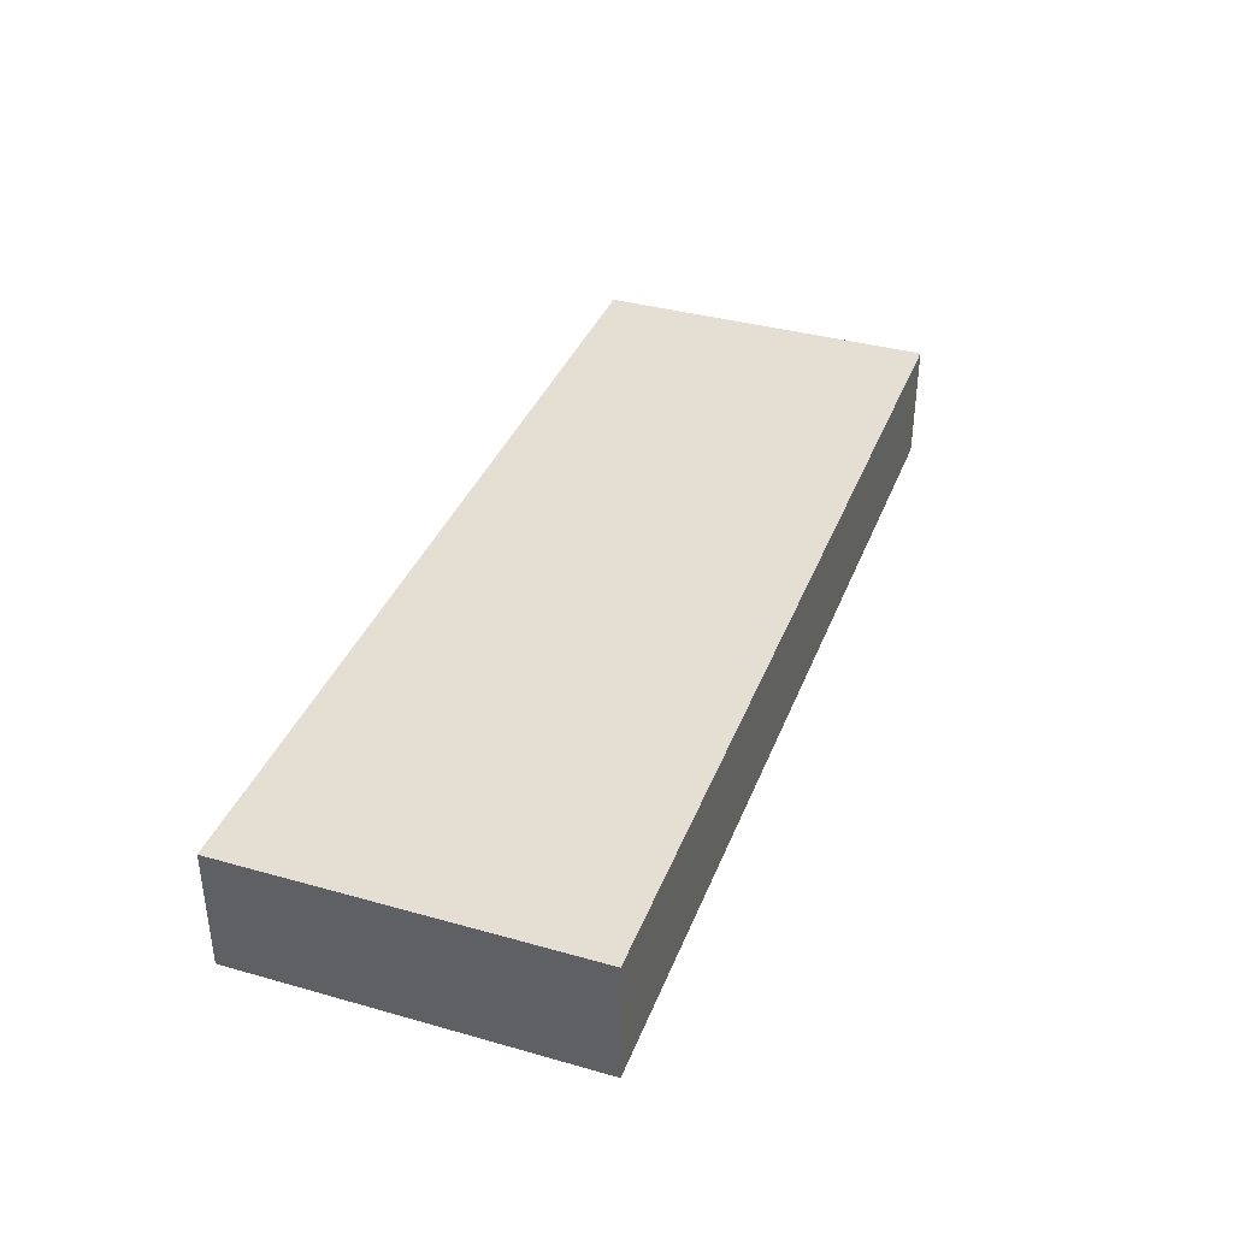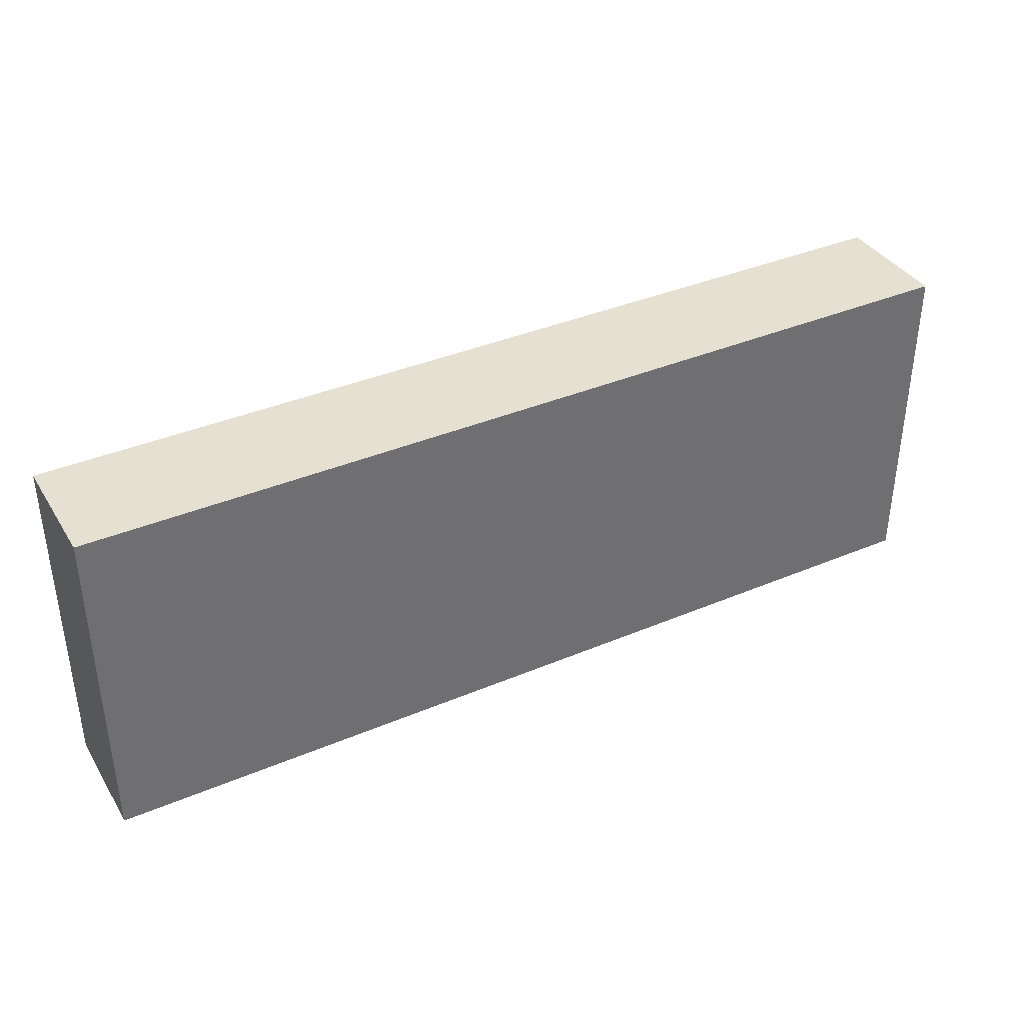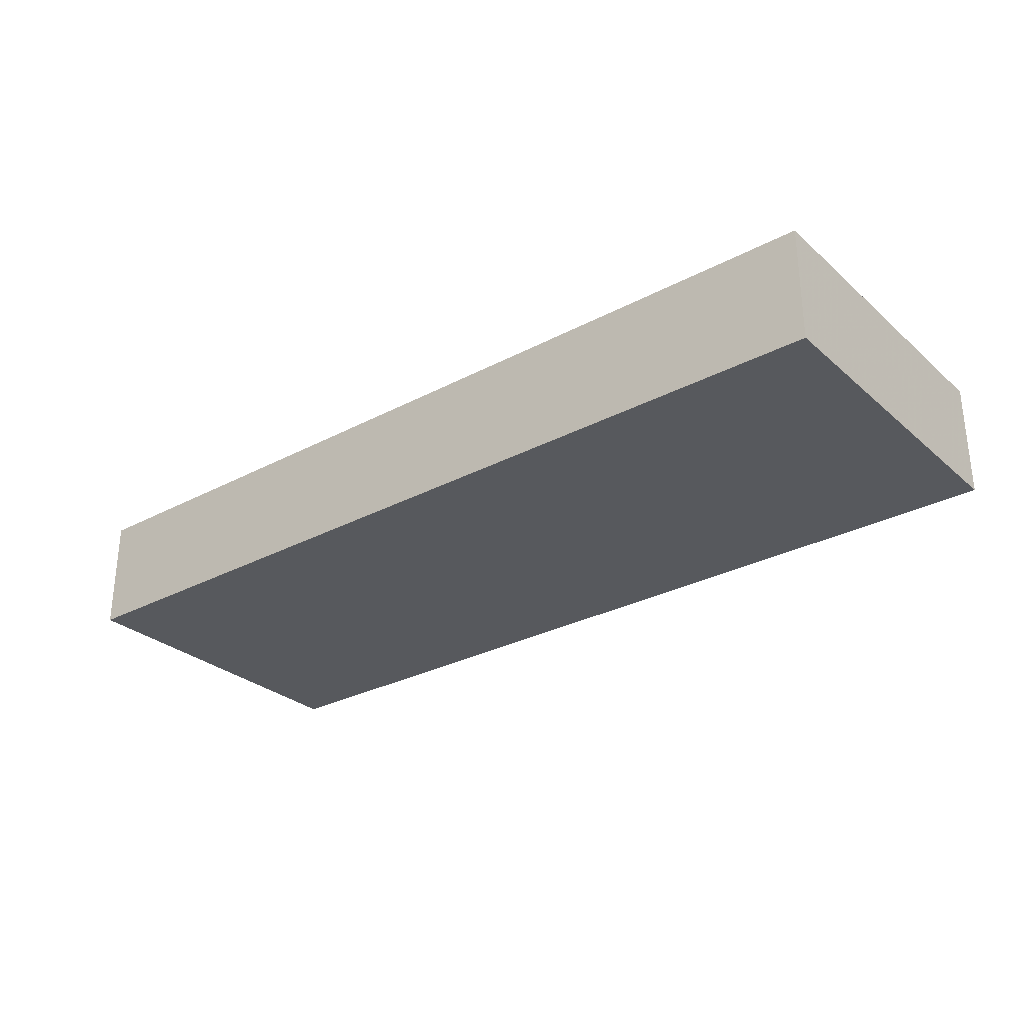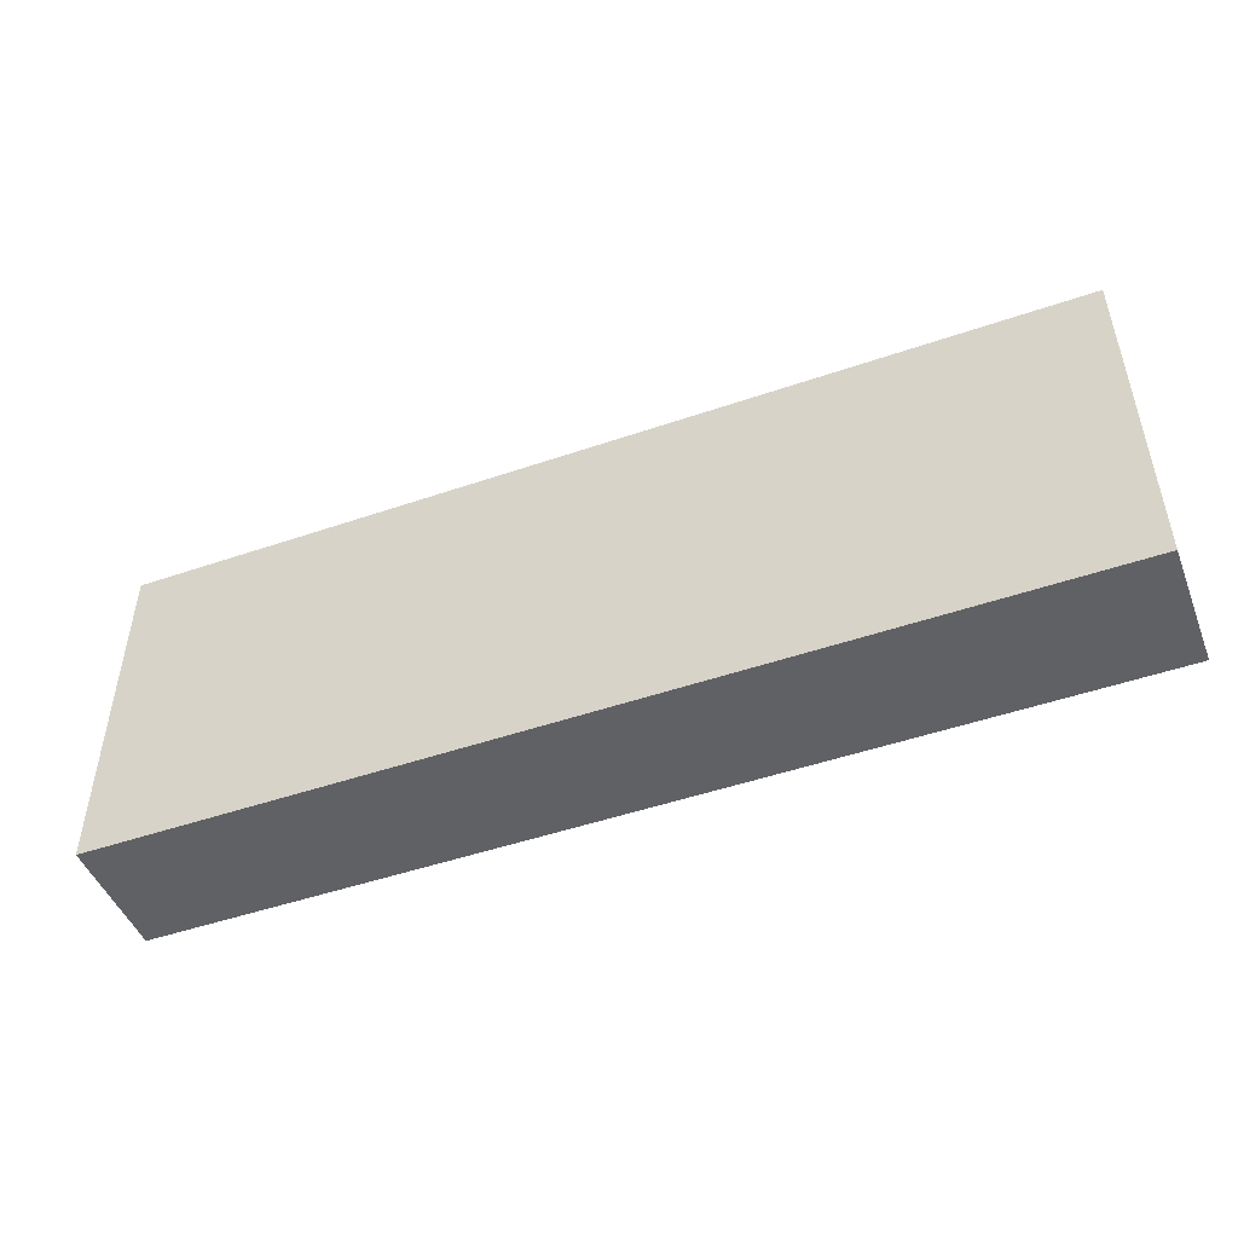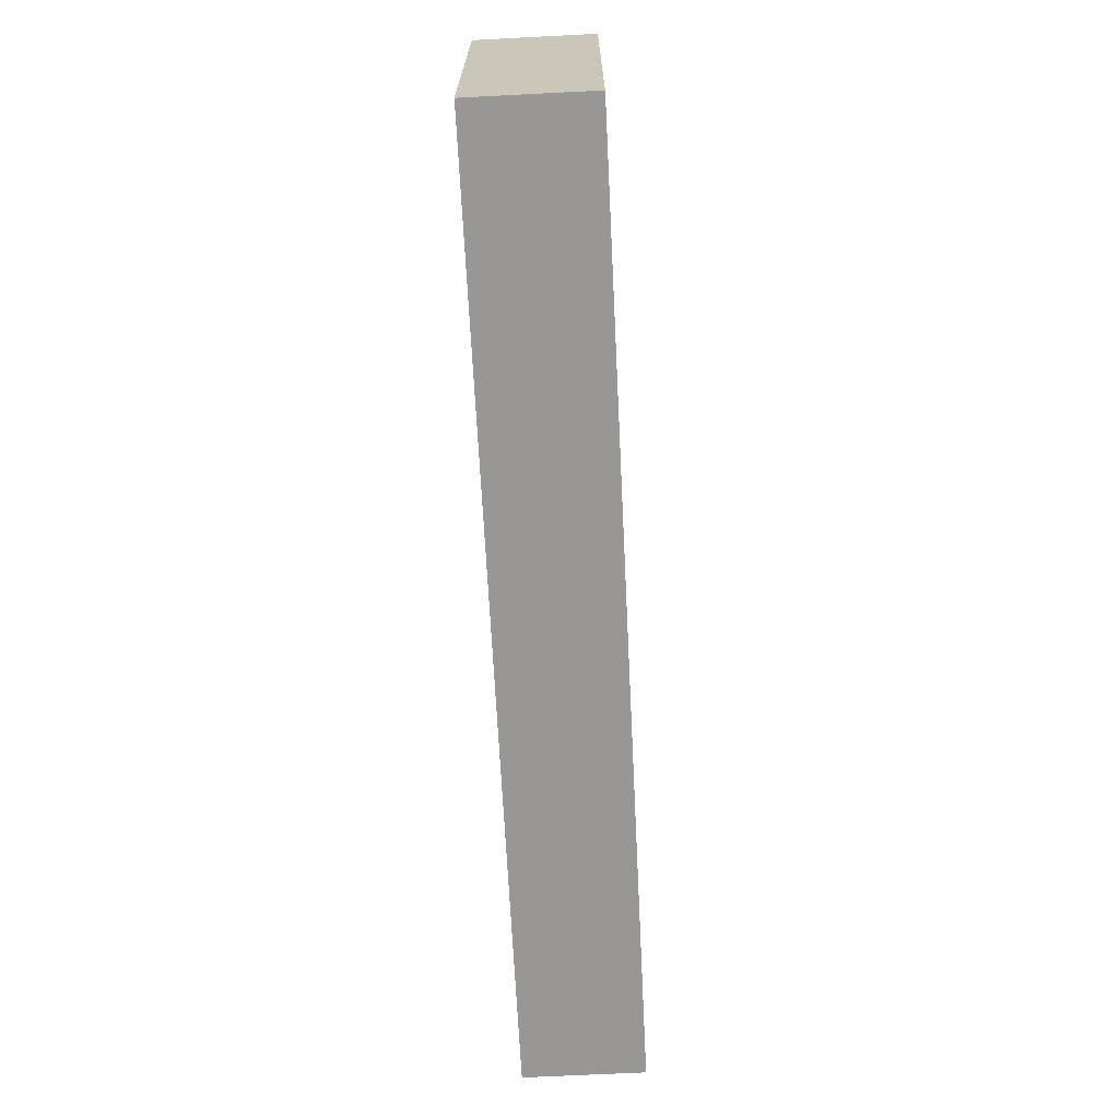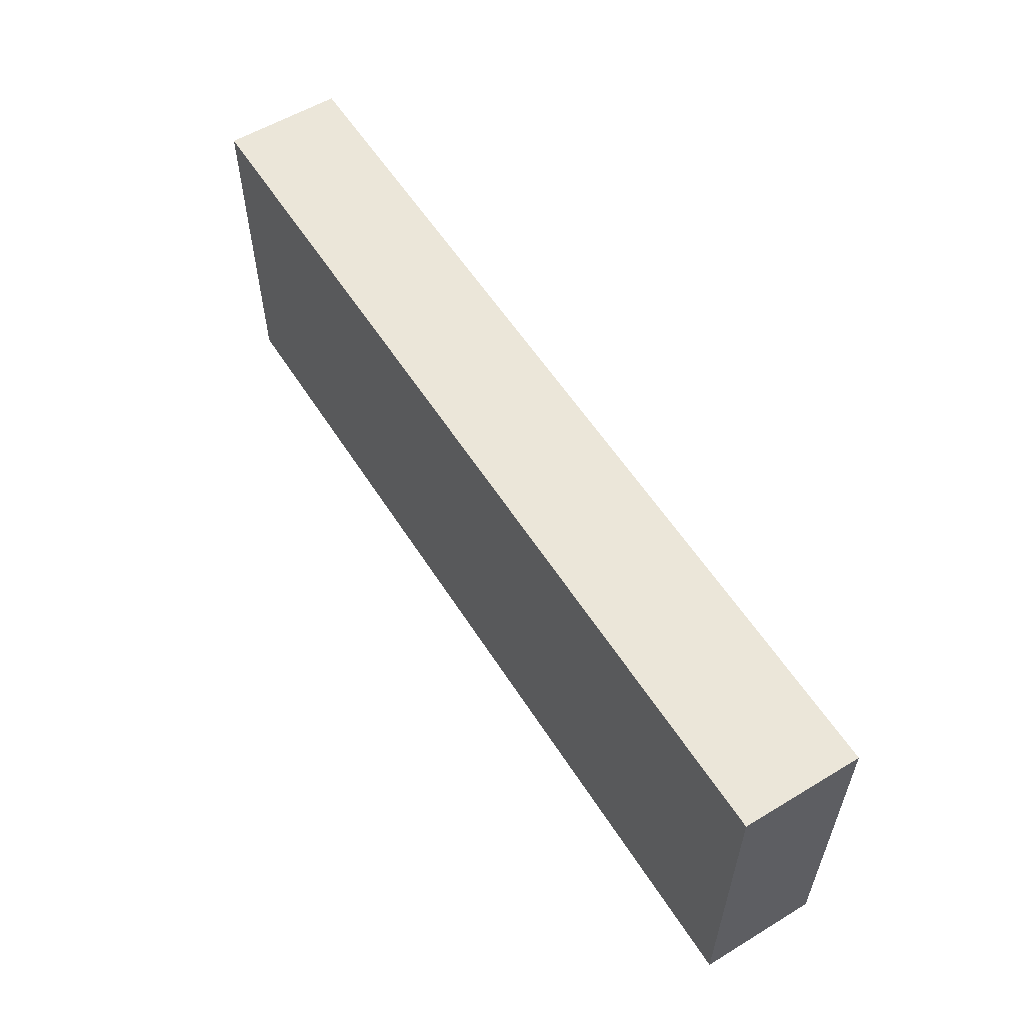
<metadata>
{"format":"obj","ext":"obj","renderer":"f3d","projection":"perspective","resolution":1024,"background":"white","views":[{"elev":37.2,"azim":-70.1,"up":"+Y"},{"elev":37.6,"azim":-28.4,"up":"+Z"},{"elev":-29.2,"azim":38.2,"up":"+Y"},{"elev":-48.0,"azim":21.1,"up":"+Z"},{"elev":-68.2,"azim":92.9,"up":"+Z"},{"elev":57.1,"azim":57.9,"up":"+Z"}]}
</metadata>
<code>
v 0.0425 0.06886 0.01705
v 0.0425 0.05795 0.01705
v 0.0425 0.06886 -0.01432
v -0.0425 0.06886 -0.01432
v -0.0425 0.05795 0.01705
v 0.0425 0.05795 -0.01432
v -0.0425 0.06886 0.01705
v -0.0425 0.05795 -0.01432
f 1 2 3
f 5 2 1
f 6 3 2
f 6 2 5
f 7 5 1
f 7 4 5
f 7 1 3
f 7 3 4
f 8 6 5
f 8 5 4
f 8 4 3
f 8 3 6

</code>
